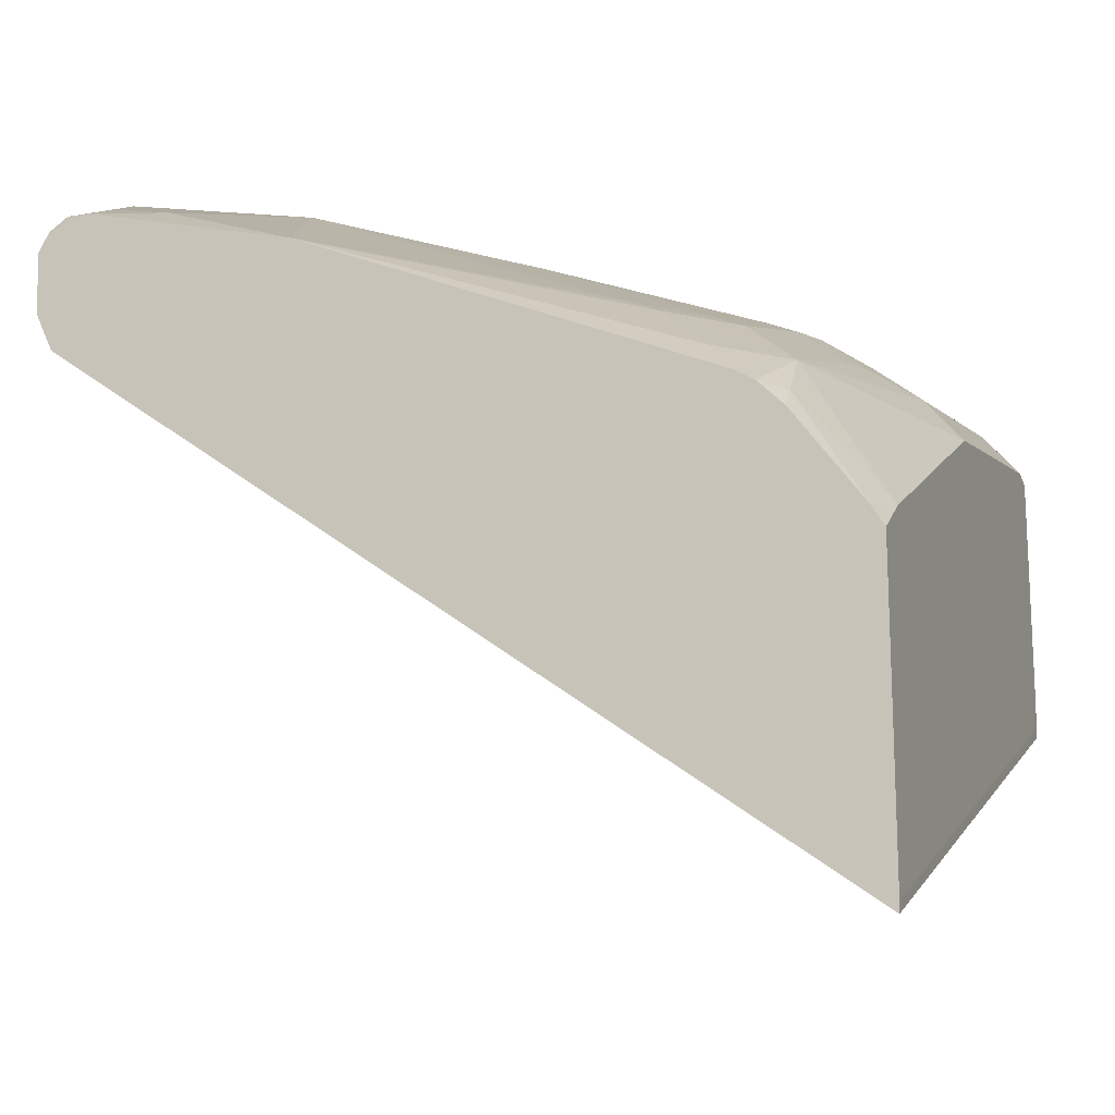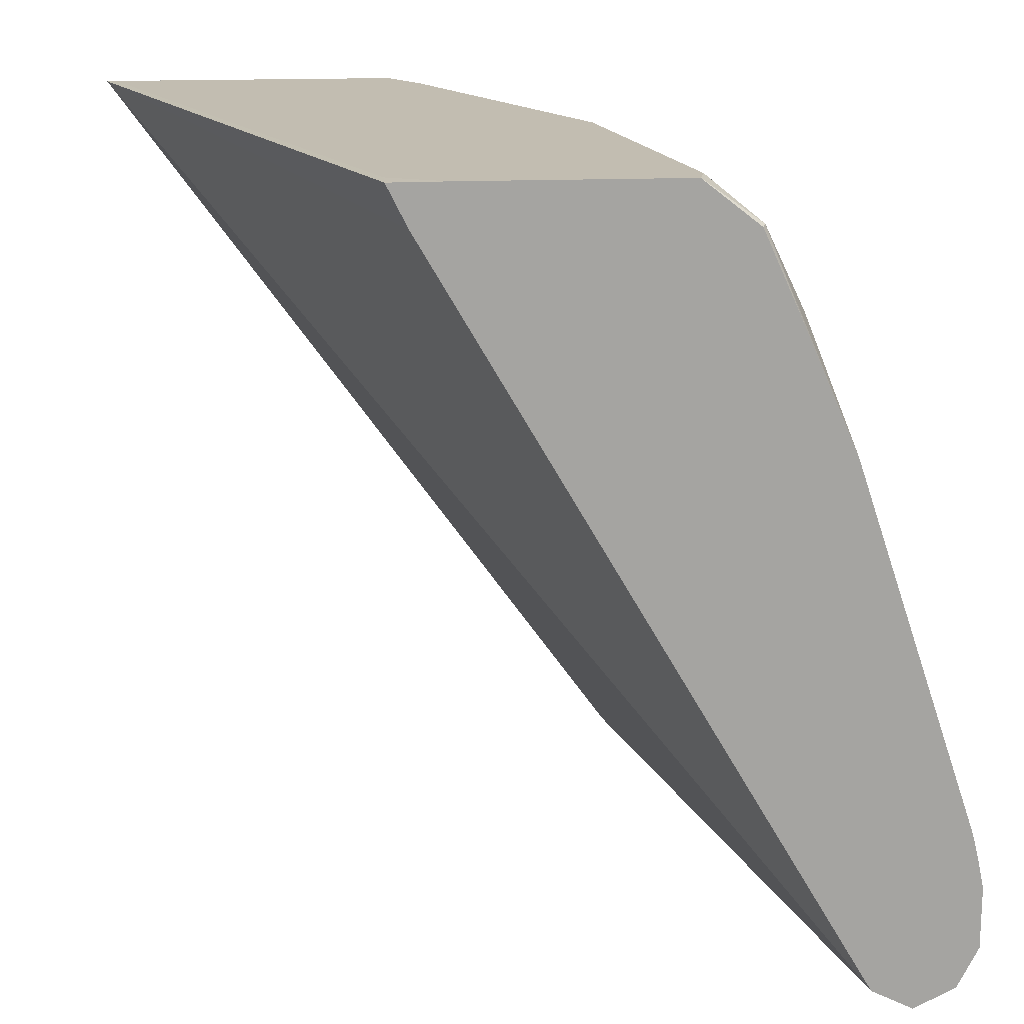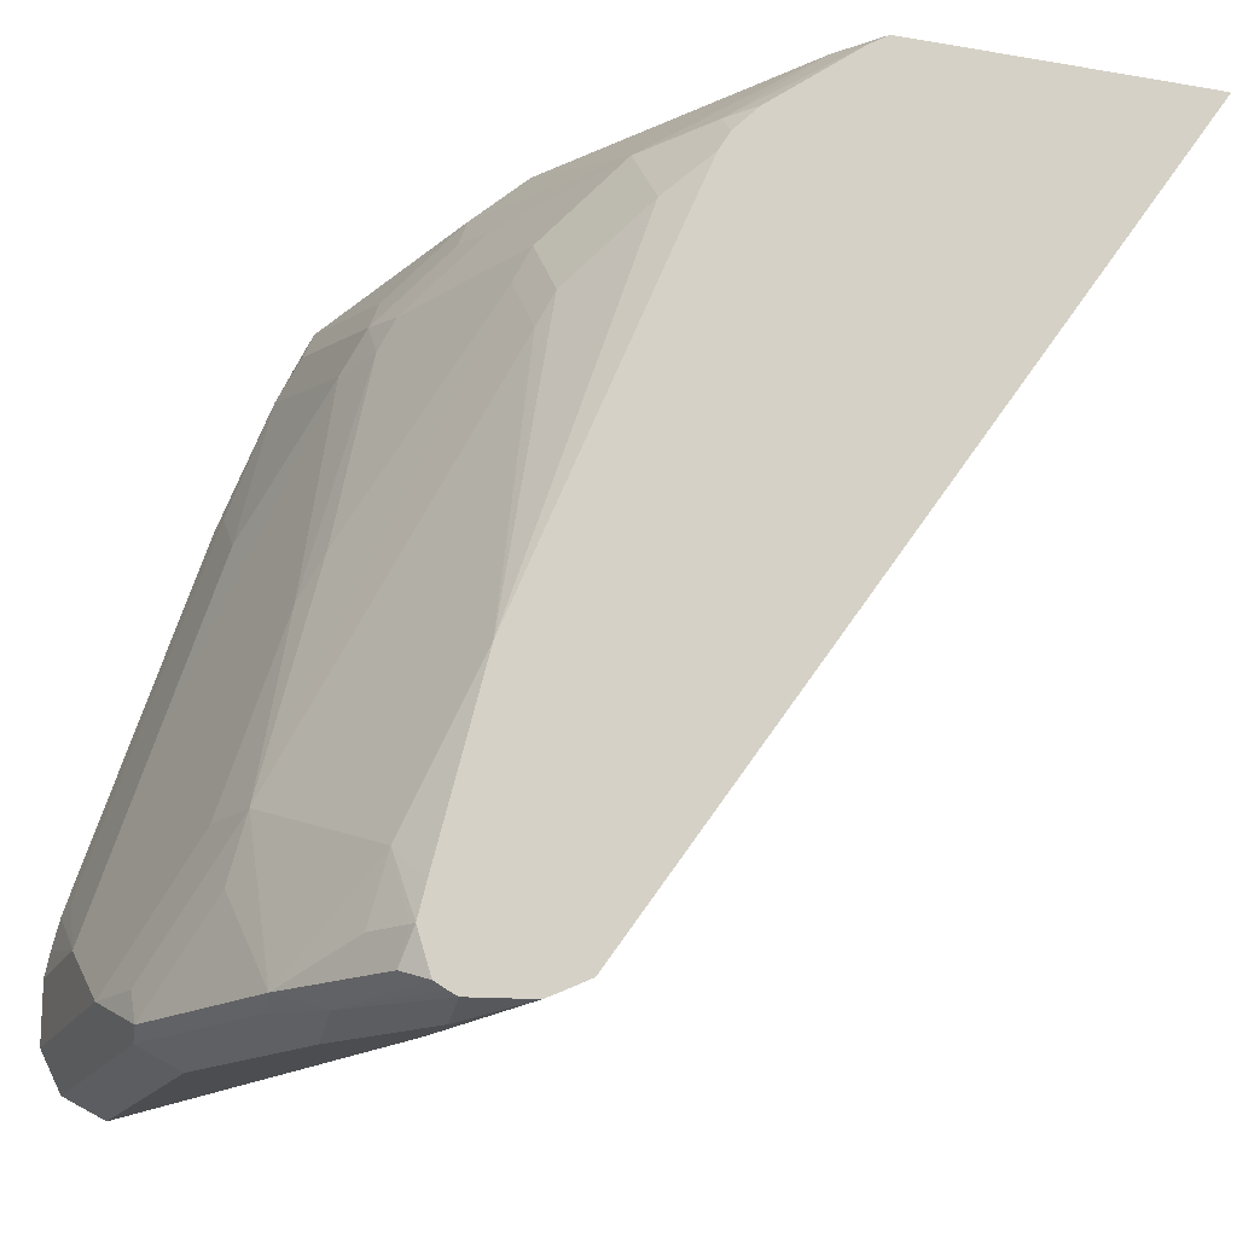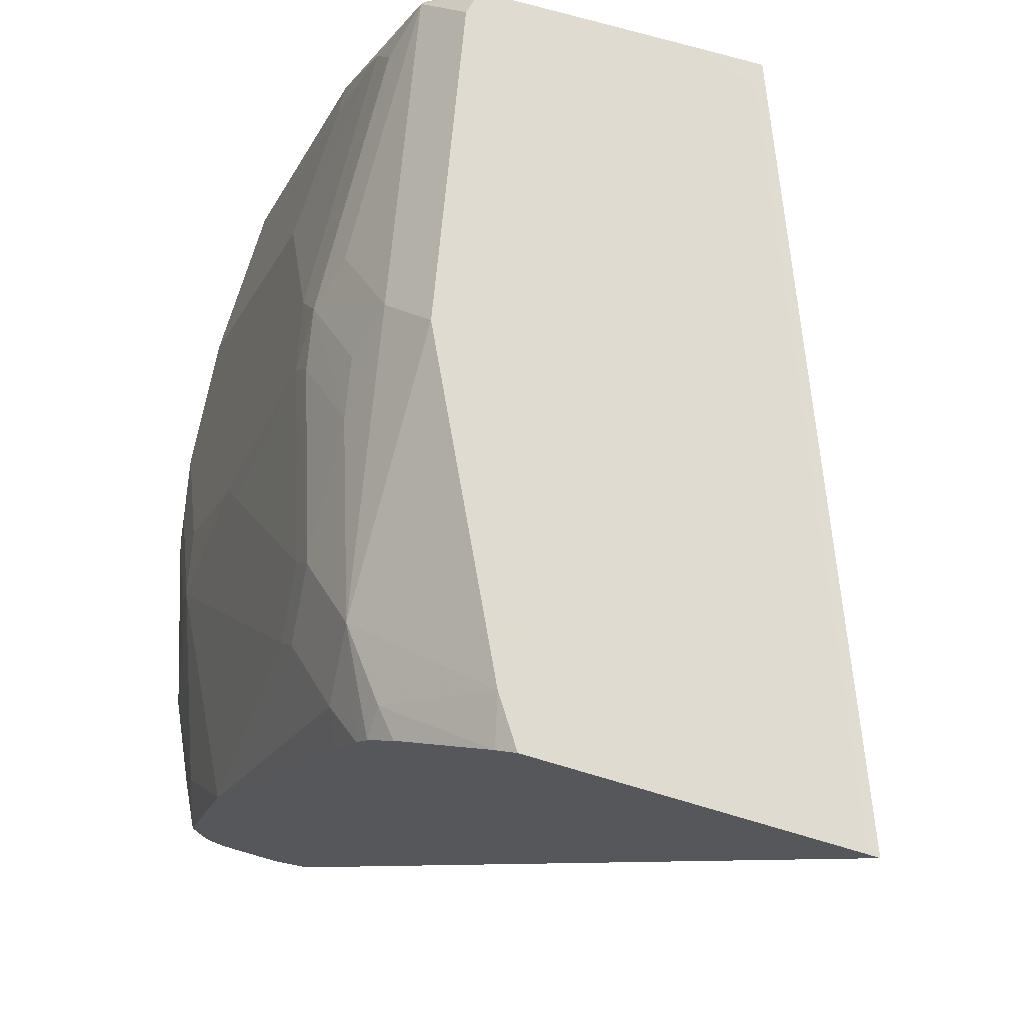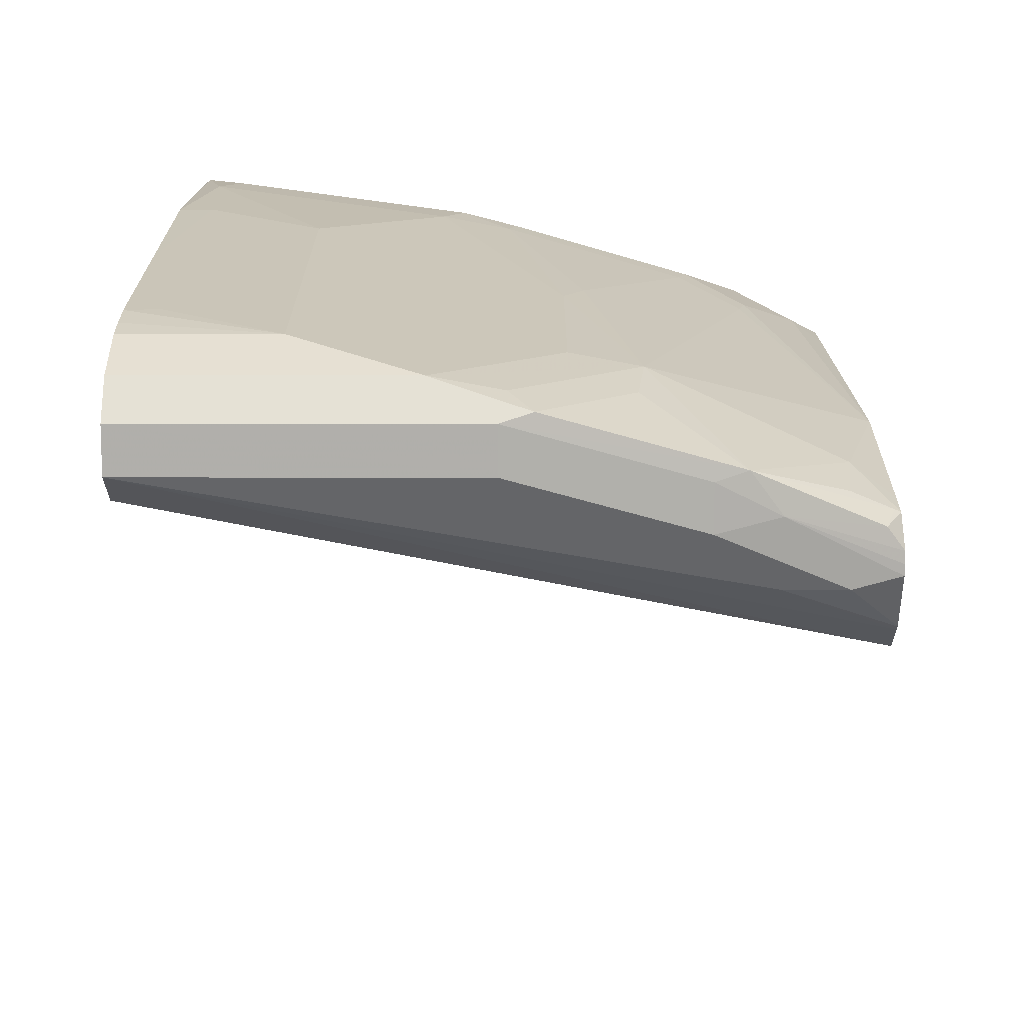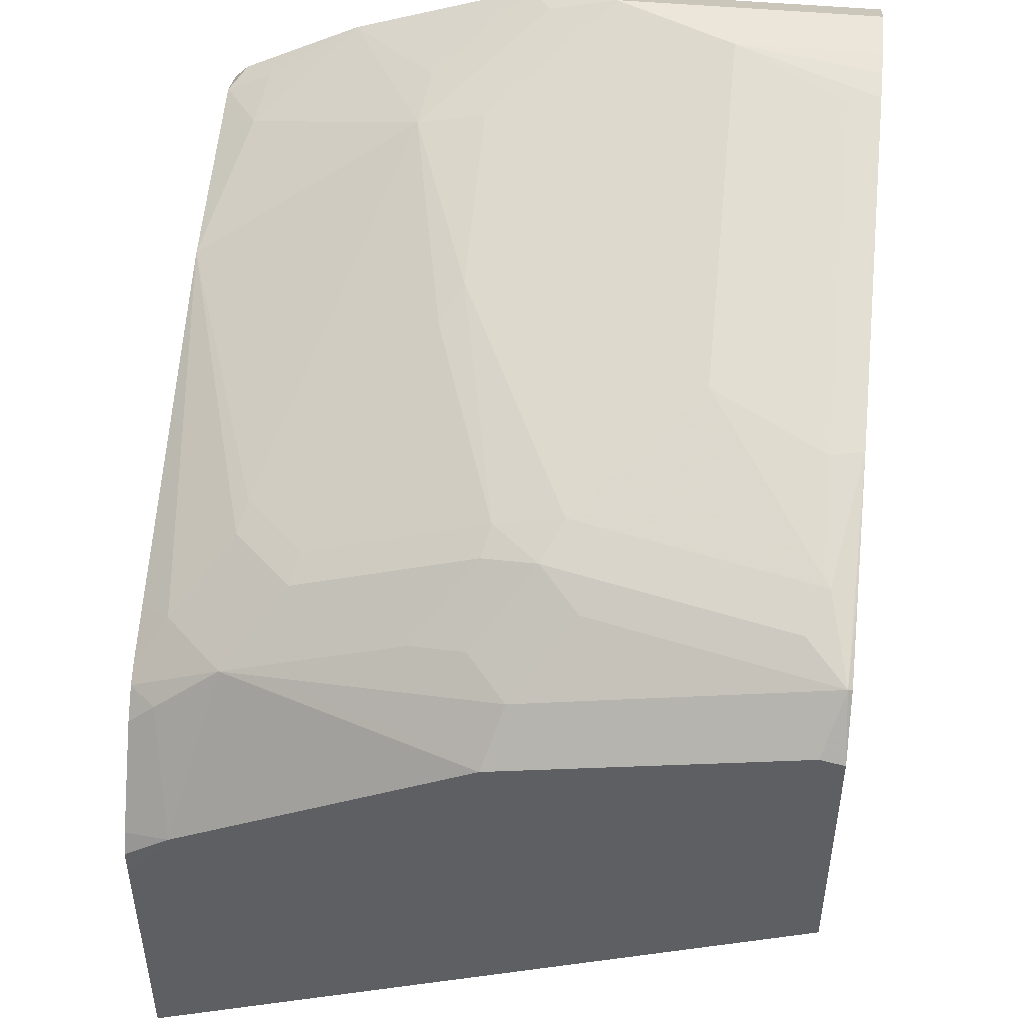
<metadata>
{"format":"obj","ext":"obj","renderer":"f3d","projection":"perspective","resolution":1024,"background":"white","views":[{"elev":-16.2,"azim":-70.4,"up":"+Y"},{"elev":17.0,"azim":85.2,"up":"+Z"},{"elev":-16.2,"azim":-109.5,"up":"+Z"},{"elev":69.8,"azim":-73.4,"up":"+Z"},{"elev":38.5,"azim":-179.9,"up":"+Y"},{"elev":47.3,"azim":6.0,"up":"+Y"}]}
</metadata>
<code>
v -0.1264 0.1976 -0.4585
v -0.2055 0.1818 -0.4585
v -0.1202 0.196 -0.4585
v -0.1212 0.2108 -0.4691
v -0.2003 0.195 -0.4691
v -0.2582 0.1845 -0.4796
v -0.2727 0.1818 -0.4823
v -0.253 0.1581 -0.4585
v -0.1201 0.1897 -0.4585
v -0.1201 0.196 -0.4585
v -0.1201 0.2102 -0.4696
v -0.1201 0.2201 -0.4914
v -0.1201 0.2339 -0.5232
v -0.1265 0.2214 -0.4902
v -0.1318 0.2161 -0.4796
v -0.1845 0.2108 -0.4849
v -0.195 0.2161 -0.4954
v -0.2108 0.2003 -0.4796
v -0.2253 0.1976 -0.4823
v -0.2569 0.1976 -0.4981
v -0.2727 0.1976 -0.5139
v -0.2885 0.1818 -0.4981
v -0.2967 0.1722 -0.4902
v -0.2967 0.1694 -0.4854
v -0.2899 0.1686 -0.4796
v -0.2846 0.1423 -0.4585
v -0.1201 0.1409 -0.4585
v -0.1201 0.2497 -0.5707
v -0.1285 0.2332 -0.5218
v -0.1897 0.2214 -0.506
v -0.1581 0.2372 -0.5376
v -0.2075 0.2174 -0.506
v -0.2095 0.2134 -0.4981
v -0.2549 0.2016 -0.506
v -0.2708 0.2016 -0.5218
v -0.2967 0.2174 -0.5952
v -0.2967 0.1785 -0.5046
v -0.2967 0.1628 -0.4789
v -0.2967 0.1393 -0.4616
v -0.2967 0.1341 -0.4585
v -0.2848 0.1421 -0.4585
v -0.1265 0.1265 -0.4585
v -0.1201 0.1265 -0.4586
v -0.1201 0.2656 -0.6181
v -0.1285 0.2648 -0.6166
v -0.1581 0.2688 -0.6324
v -0.1581 0.253 -0.585
v -0.1897 0.2688 -0.6483
v -0.2213 0.253 -0.6166
v -0.2213 0.2372 -0.5692
v -0.2266 0.2319 -0.5587
v -0.2391 0.249 -0.6166
v -0.2866 0.2332 -0.6324
v -0.2967 0.2292 -0.6406
v -0.2967 0.1259 -0.4585
v -0.2951 0.05799 -0.4585
v -0.2967 0.05474 -0.4586
v -0.1201 0.1312 -0.4679
v -0.1201 0.2675 -0.626
v -0.1201 0.2688 -0.6324
v -0.1201 0.2688 -0.6483
v -0.2134 0.2648 -0.6562
v -0.2075 0.2648 -0.6483
v -0.2372 0.253 -0.6324
v -0.2609 0.249 -0.6562
v -0.2846 0.2372 -0.6483
v -0.2951 0.2319 -0.6483
v -0.2967 0.2311 -0.6483
v -0.2967 0.05912 -0.4585
v -0.1201 0.1318 -0.4691
v -0.2967 0.197 -0.6556
v -0.1201 0.2424 -0.6588
v -0.1201 0.2635 -0.6588
v -0.2056 0.2635 -0.6588
v -0.253 0.2477 -0.6588
v -0.2688 0.2391 -0.6601
v -0.2925 0.2332 -0.6562
v -0.2967 0.2279 -0.6583
v -0.2967 0.1976 -0.6562
v -0.2965 0.1976 -0.6562
v -0.1201 0.253 -0.6641
v -0.2056 0.253 -0.6641
v -0.253 0.2372 -0.6641
v -0.2846 0.2214 -0.6641
v -0.2967 0.2229 -0.661
v -0.2967 0.2253 -0.6598
v -0.2967 0.1988 -0.6568
v -0.2967 0.206 -0.66
v -0.2688 0.2214 -0.6641
v -0.2967 0.2074 -0.6606
f 40 55 41
f 44 46 45
f 36 53 54
f 42 56 43
f 36 52 53
f 43 56 57
f 43 57 58
f 44 59 46
f 48 62 63
f 46 60 61
f 46 61 48
f 48 61 73
f 48 73 74
f 48 74 62
f 48 63 52
f 35 52 36
f 48 52 49
f 49 52 50
f 46 59 60
f 34 52 35
f 26 40 41
f 32 51 34
f 50 52 51
f 23 38 24
f 24 38 25
f 25 38 39
f 25 39 26
f 26 39 40
f 27 42 43
f 28 44 29
f 29 44 45
f 29 45 46
f 29 46 47
f 29 47 31
f 30 31 47
f 30 47 46
f 30 46 48
f 30 48 49
f 30 49 50
f 30 50 32
f 32 50 51
f 34 51 52
f 52 63 64
f 76 78 77
f 52 65 53
f 73 82 74
f 74 82 83
f 74 83 75
f 75 83 76
f 76 83 84
f 76 84 85
f 76 85 86
f 76 86 78
f 73 81 82
f 79 87 80
f 81 87 88
f 81 88 89
f 81 89 84
f 81 84 83
f 81 83 82
f 84 89 90
f 84 90 85
f 23 39 38
f 80 87 81
f 72 80 81
f 71 80 72
f 71 79 80
f 53 65 66
f 53 66 67
f 53 67 68
f 53 68 54
f 56 69 57
f 57 70 58
f 57 71 72
f 57 72 70
f 62 74 65
f 62 65 64
f 62 64 63
f 65 74 75
f 65 75 76
f 88 90 89
f 65 76 77
f 65 77 67
f 65 67 66
f 67 77 68
f 68 77 78
f 52 64 65
f 23 40 39
f 5 17 18
f 23 69 55
f 4 15 17
f 4 17 16
f 4 16 5
f 4 10 11
f 5 16 17
f 5 18 19
f 5 19 6
f 6 19 7
f 4 14 15
f 7 19 20
f 7 21 22
f 7 22 23
f 7 23 24
f 7 24 25
f 7 25 26
f 7 26 8
f 9 27 43
f 9 43 58
f 7 20 21
f 9 58 70
f 4 13 14
f 4 11 12
f 23 55 40
f 1 2 8
f 1 8 26
f 1 26 41
f 1 41 55
f 1 55 69
f 1 69 56
f 1 56 42
f 4 12 13
f 1 42 27
f 1 3 4
f 1 4 2
f 2 4 5
f 2 5 6
f 2 6 7
f 2 7 8
f 3 9 10
f 3 10 4
f 1 27 9
f 9 70 72
f 1 9 3
f 9 81 73
f 21 34 35
f 21 35 36
f 21 36 22
f 22 37 23
f 22 36 37
f 23 37 36
f 23 36 54
f 23 54 68
f 20 34 21
f 23 68 78
f 23 86 85
f 23 85 90
f 23 88 87
f 23 87 79
f 23 79 71
f 23 71 57
f 9 72 81
f 23 57 69
f 23 78 86
f 20 32 34
f 23 90 88
f 19 33 20
f 9 61 60
f 20 33 32
f 9 73 61
f 9 60 59
f 9 59 44
f 9 28 13
f 9 13 12
f 9 12 11
f 9 11 10
f 13 28 29
f 9 44 28
f 13 29 14
f 14 30 15
f 14 29 31
f 17 19 18
f 14 31 30
f 15 30 17
f 17 30 32
f 17 32 33
f 17 33 19

</code>
